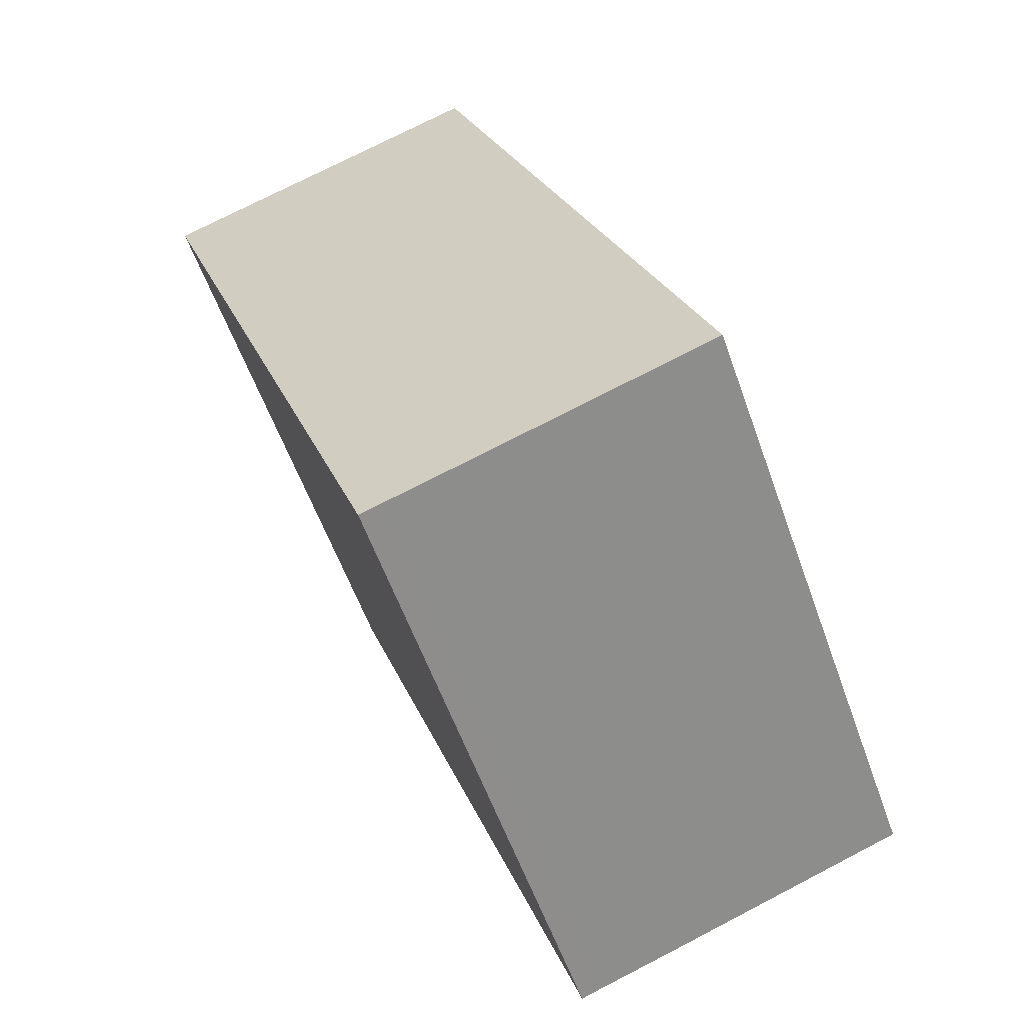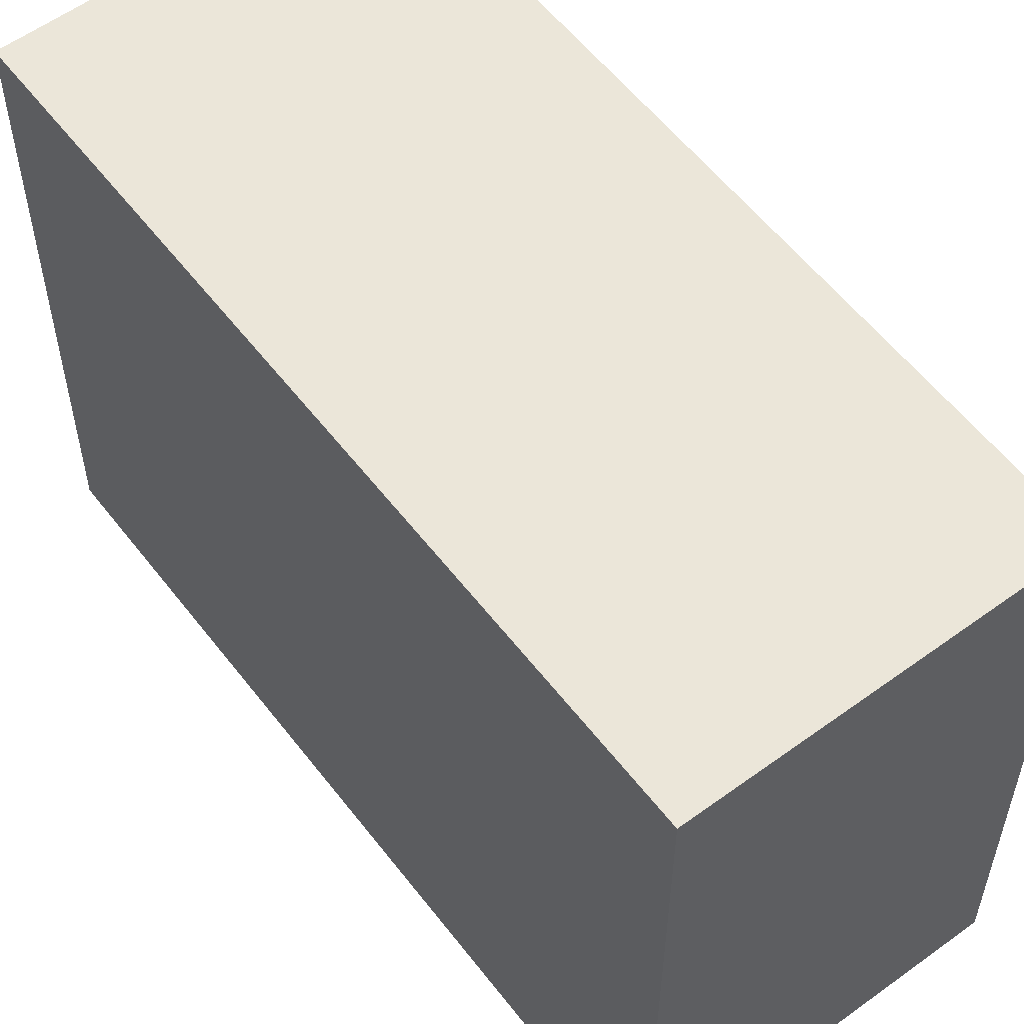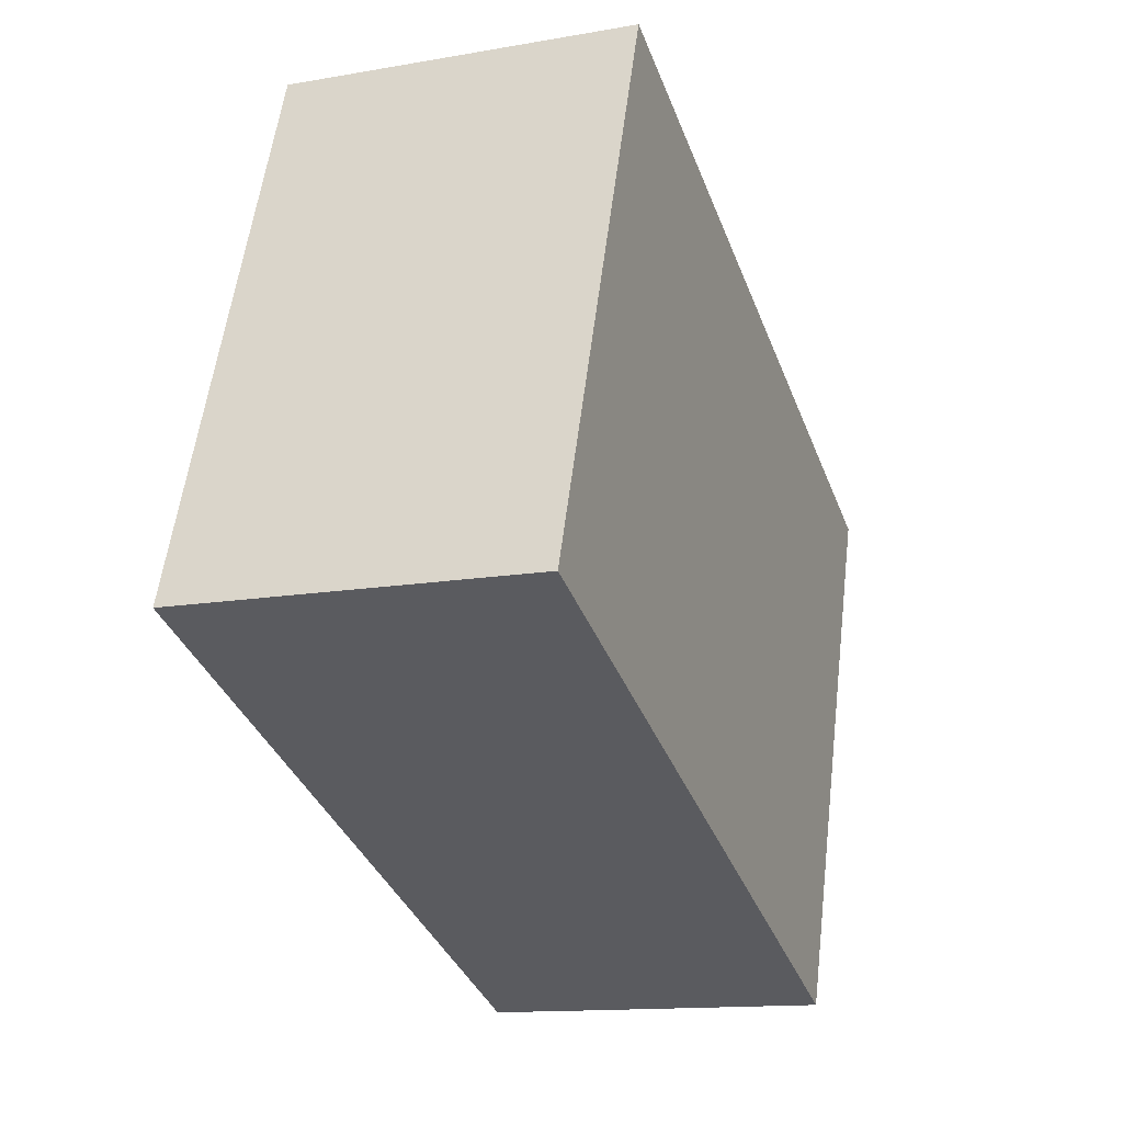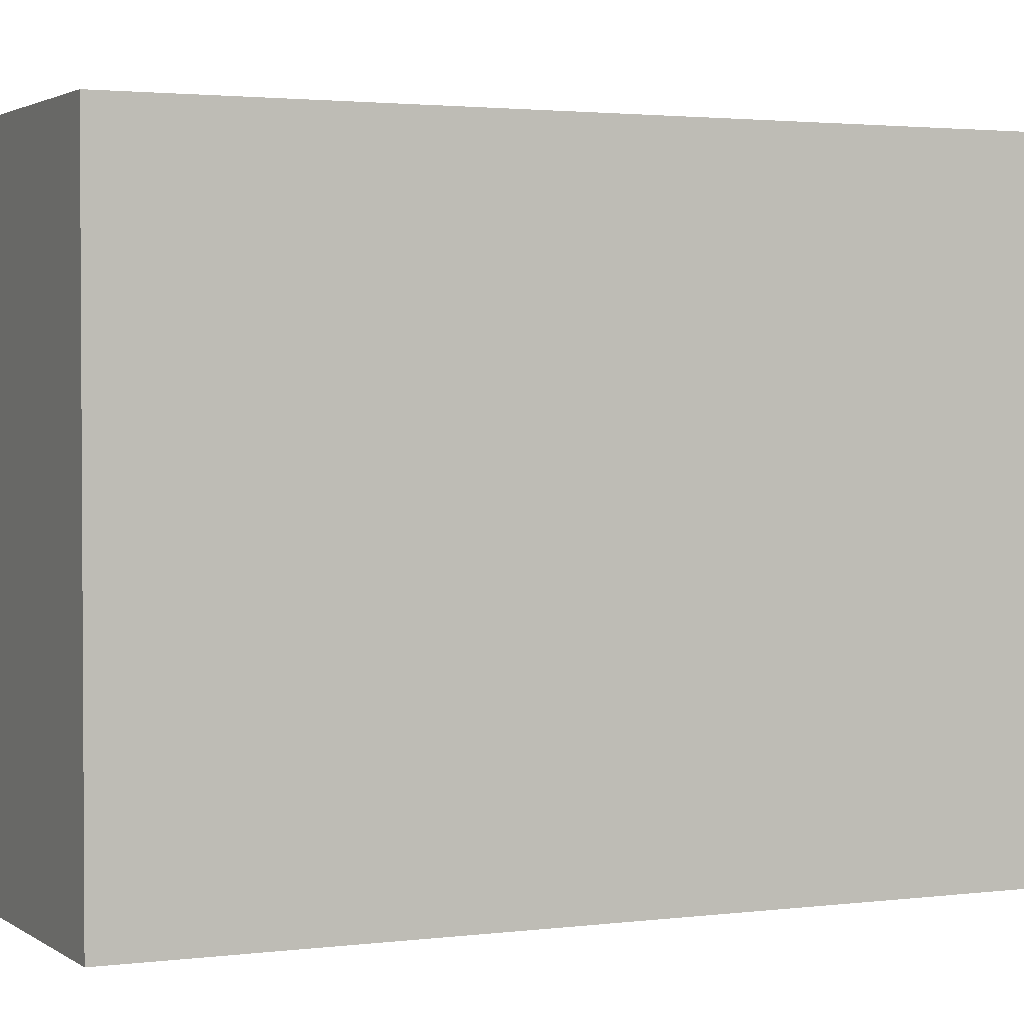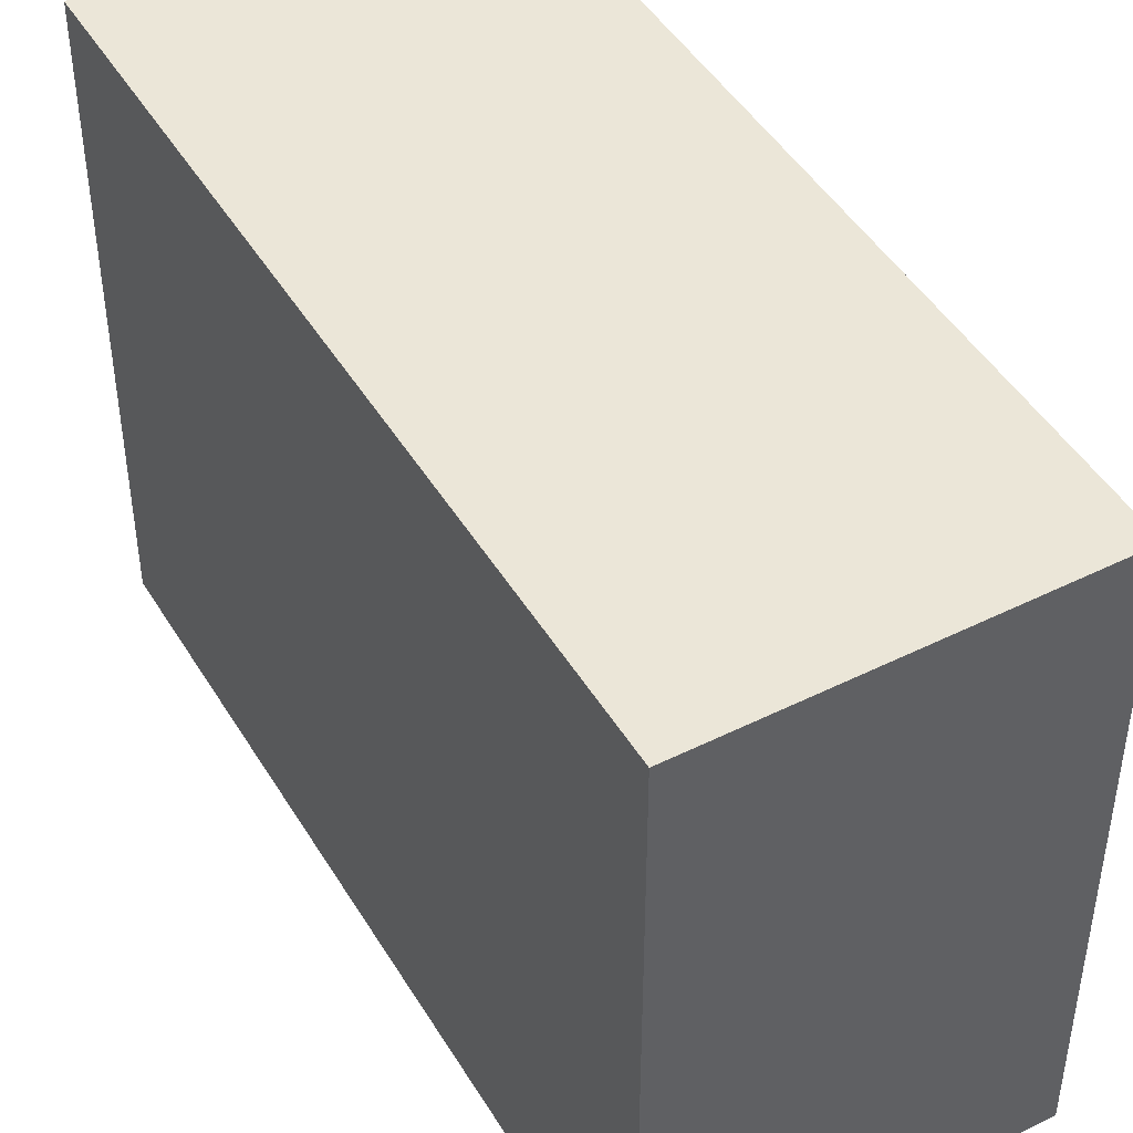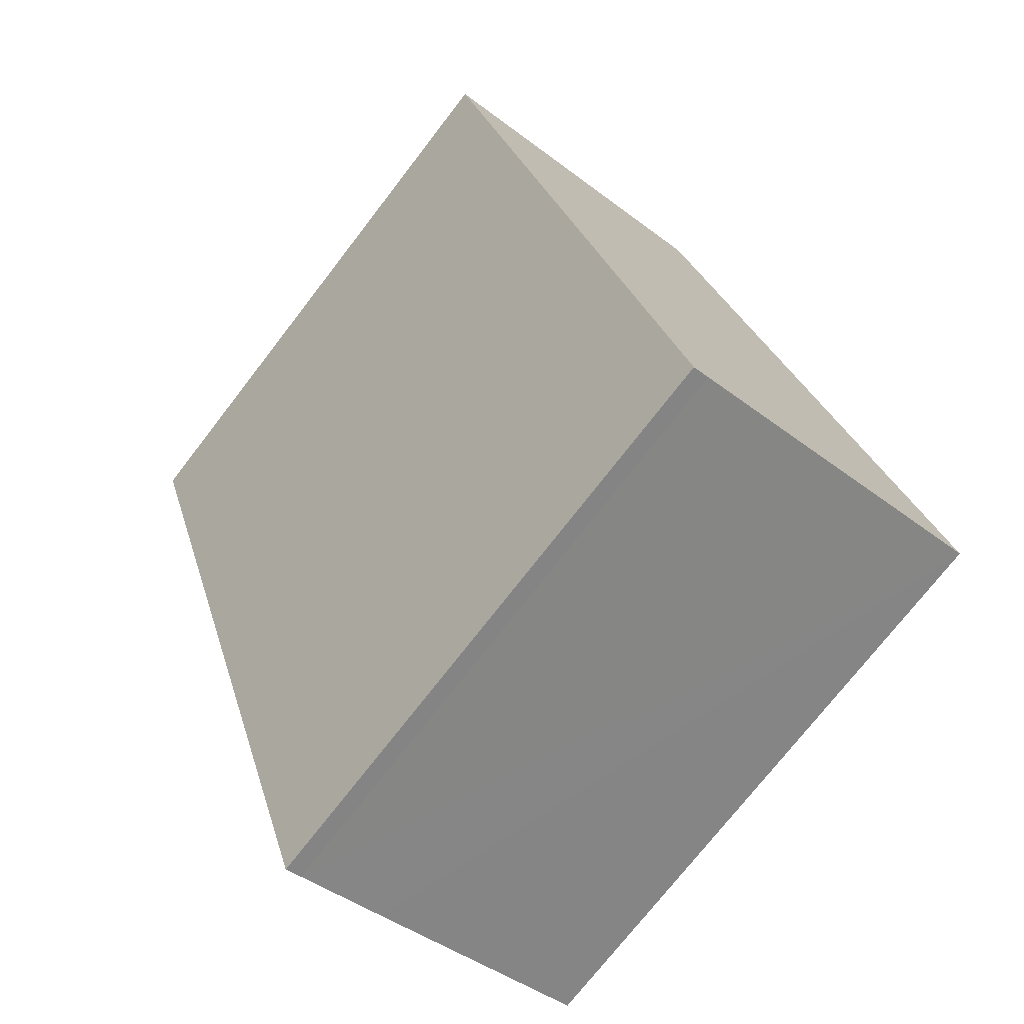
<metadata>
{"format":"obj","ext":"obj","renderer":"f3d","projection":"perspective","resolution":1024,"background":"white","views":[{"elev":-58.2,"azim":19.6,"up":"+Z"},{"elev":57.2,"azim":-56.5,"up":"+Y"},{"elev":56.5,"azim":7.0,"up":"+Z"},{"elev":2.2,"azim":45.7,"up":"+Y"},{"elev":46.4,"azim":-48.9,"up":"+Y"},{"elev":-74.0,"azim":-37.7,"up":"+Z"}]}
</metadata>
<code>
v  1.459 9.641 0.512
v  1.459 9.641 -4.162
v  0 9.641 5.903e-16
v  5.401 9.641 1.896
v  9.71 9.641 -10.46
v  4.596 9.641 -12.24
v  4.327 9.641 -12.34
v  6.044 9.641 -11.74
v  4.327 7.557e-16 -12.34
v  1.459 2.548e-16 -4.162
v  0 0 0
v  5.401 -1.161e-16 1.896
v  1.459 -3.135e-17 0.512
v  9.71 6.402e-16 -10.46
v  4.596 7.497e-16 -12.24
v  6.044 7.192e-16 -11.74
g defaultobject
f 1 2 3
f 2 1 4
f 2 4 5
f 2 5 6
f 2 6 7
f 6 5 8
f 9 2 7
f 2 9 3
f 3 9 10
f 3 10 11
f 11 1 3
f 1 11 4
f 4 11 12
f 12 11 13
f 12 5 4
f 5 12 14
f 15 7 6
f 7 15 9
f 14 8 5
f 8 14 6
f 6 14 15
f 15 14 16
f 10 13 11
f 13 10 12
f 12 10 14
f 14 10 15
f 15 10 9
f 14 15 16

</code>
